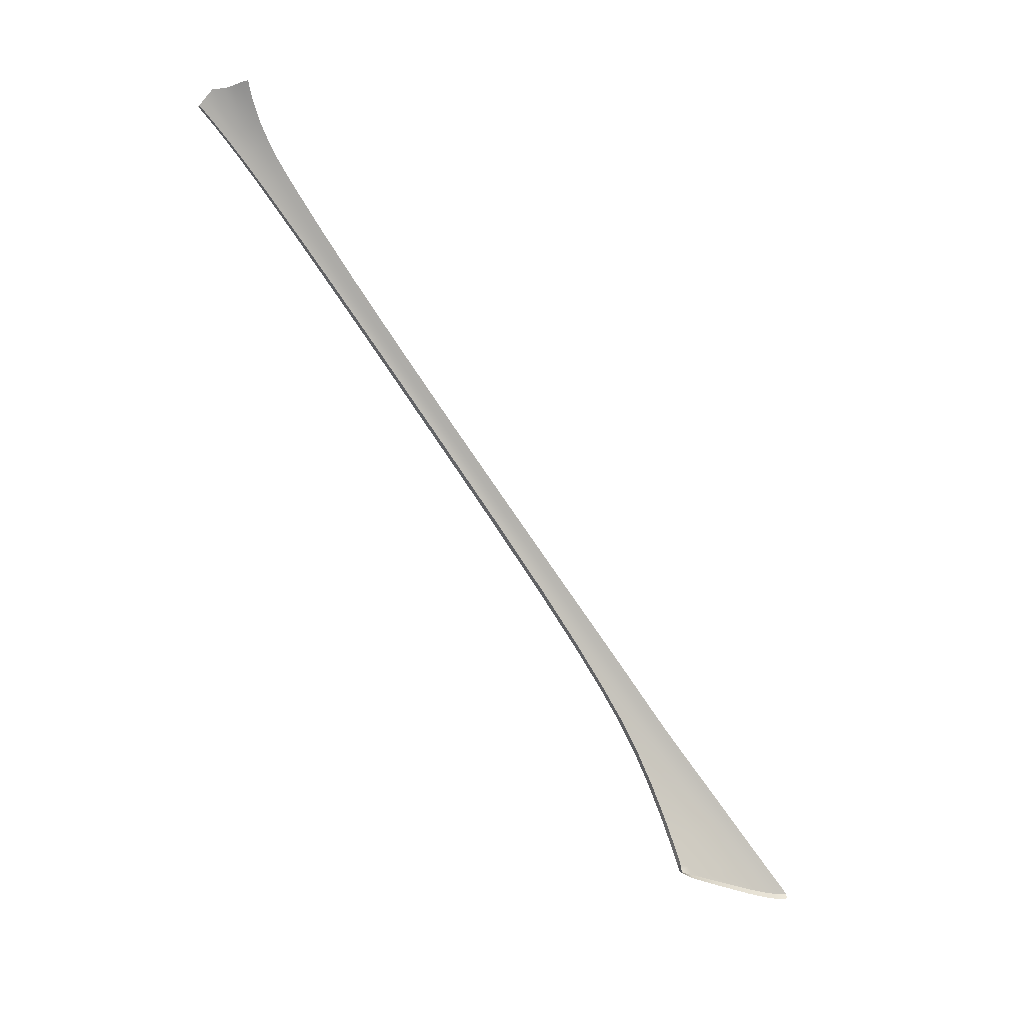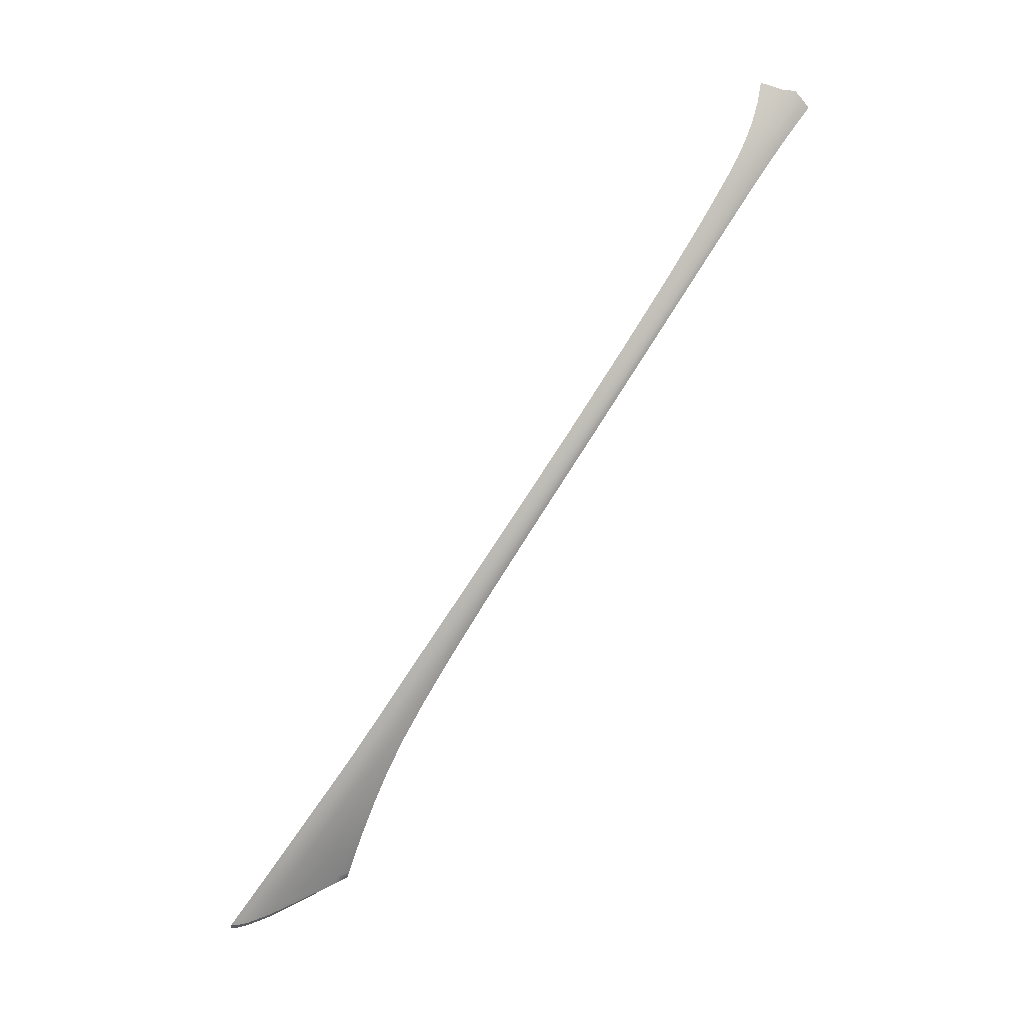
<metadata>
{"format":"obj","ext":"obj","renderer":"f3d","projection":"perspective","resolution":1024,"background":"white","views":[{"elev":-40.4,"azim":-35.3,"up":"+Y"},{"elev":57.2,"azim":143.9,"up":"+Y"}]}
</metadata>
<code>
v  106.9 24.91 -88.52
v  105.7 24.83 -88.7
v  105.3 26.55 -88.02
v  104.8 26.22 -88.25
v  113.6 26.35 -86.46
v  113.1 26.11 -86.86
v  111 27.98 -85.99
v  110.6 27.68 -86.43
v  113.8 26.54 -86.2
v  111.3 28.18 -85.71
v  45.78 64.28 -70.05
v  44.16 64.9 -69.65
v  46 64.49 -69.75
v  44.16 65.23 -69.28
v  103.9 32.76 -84.23
v  103.7 32.57 -84.51
v  101 34.55 -83.62
v  100.8 34.37 -83.88
v  91.5 40.17 -81.64
v  89.05 41.64 -81.04
v  91.64 40.33 -81.38
v  89.19 41.79 -80.78
v  80.19 47.1 -78.52
v  80.06 46.98 -78.78
v  72.92 51.28 -76.59
v  72.78 51.17 -76.84
v  45.73 66.05 -67.05
v  44.58 66.81 -65.98
v  45.94 66.1 -66.79
v  44.8 66.83 -65.74
v  55.46 60.69 -71.62
v  52.67 62.17 -70.62
v  55.6 60.81 -71.36
v  52.83 62.28 -70.36
v  51.09 63.2 -69.71
v  50.92 63.09 -69.97
v  49.85 63.86 -69.18
v  49.67 63.75 -69.44
v  48.38 64.47 -68.81
v  47.06 65.23 -68.04
v  48.57 64.56 -68.55
v  47.26 65.31 -67.77
v  108.2 26.13 -87.78
v  106.6 27.38 -87.4
v  101.6 30.6 -86.51
v  101.3 30.36 -86.71
v  99.29 32.78 -85.61
v  99.04 32.55 -85.8
v  104.7 29.18 -86.78
v  103.7 28.47 -87.34
v  102.5 31.08 -86.06
v  106.2 30.56 -85.5
v  105.6 30.05 -86.07
v  103.5 32.28 -84.92
v  103 31.84 -85.43
v  94.18 36.75 -83.94
v  96.95 34.71 -84.81
v  94.01 36.56 -84.09
v  96.75 34.51 -84.97
v  99.8 33.21 -85.23
v  97.35 35.03 -84.49
v  95.19 37.9 -82.53
v  98.14 36.06 -83.25
v  94.99 37.67 -82.89
v  97.92 35.82 -83.62
v  91.11 39.71 -82.35
v  92.93 38.55 -82.82
v  90.9 39.4 -82.69
v  92.69 38.22 -83.18
v  94.74 37.38 -83.29
v  93.17 38.81 -82.44
v  82.45 44.1 -80.83
v  82.59 44.27 -80.73
v  85.69 42.09 -81.7
v  85.83 42.27 -81.6
v  86.04 42.48 -81.39
v  82.79 44.47 -80.53
v  72.44 50.9 -77.46
v  72.62 51.04 -77.15
v  79.7 46.66 -79.4
v  79.9 46.82 -79.09
v  59.09 57.77 -74.15
v  65.11 54.52 -75.92
v  59 57.61 -74.28
v  65.01 54.36 -76.03
v  65.25 54.68 -75.72
v  72.12 50.56 -77.9
v  72.27 50.73 -77.72
v  59.68 58.42 -73.01
v  65.72 55.12 -74.84
v  59.53 58.27 -73.33
v  65.56 54.99 -75.14
v  46.82 65.11 -68.42
v  46.55 64.93 -68.88
v  45.18 65.82 -67.92
v  44.8 65.66 -68.43
v  45.49 65.95 -67.45
v  44.49 65.42 -68.94
v  46.25 64.71 -69.35
v  52.28 61.83 -71.3
v  55.12 60.36 -72.28
v  52.09 61.61 -71.65
v  54.92 60.19 -72.58
v  59.38 58.1 -73.66
v  55.29 60.54 -71.94
v  51.94 61.39 -71.93
v  51.81 61.23 -72.09
v  50.1 62.28 -71.35
v  49.96 62.12 -71.52
v  50.49 62.76 -70.67
v  49.21 63.43 -70.17
v  50.71 62.94 -70.3
v  49.45 63.62 -69.78
v  48.96 63.18 -70.57
v  48.58 62.99 -70.9
v  47.62 63.9 -70.03
v  47.33 63.63 -70.46
v  48.13 64.34 -69.17
v  111.7 25.87 -87.38
v  110 25.34 -87.93
v  109.7 27.15 -87.03
v  50.26 62.52 -71.04
v  103.2 28.17 -87.57
v  110.1 24.7 -88.21
v  107.3 24.32 -88.72
v  110.3 24.38 -88.33
v  113.5 24.45 -87.84
v  112.9 24.89 -87.7
v  115.6 25.06 -86.84
v  114.7 24.97 -87.23
v  116 25.19 -86.59
v  42.55 65.98 -68.71
v  42.77 66.49 -67.93
v  116.8 24.64 -86.75
v  116.4 24.52 -87
v  109 29.61 -85.27
v  108.8 29.4 -85.55
v  106.7 31.06 -84.8
v  106.5 30.86 -85.07
v  98.3 36.23 -82.98
v  95.34 38.07 -82.26
v  93.49 39.2 -81.82
v  93.34 39.04 -82.08
v  91.34 39.95 -81.99
v  86.6 43.12 -80.44
v  83.33 45.05 -79.61
v  86.74 43.26 -80.18
v  83.47 45.18 -79.35
v  59.82 58.54 -72.75
v  115.4 24.47 -87.38
v  106.1 24.29 -88.87
v  107.8 28.49 -86.61
v  108.5 29.08 -85.99
v  100.2 33.76 -84.72
v  100.6 34.12 -84.26
v  94.47 37.03 -83.67
v  97.64 35.49 -84.05
v  88.24 40.72 -82.26
v  88.08 40.54 -82.37
v  92.25 37.78 -83.56
v  92.41 37.96 -83.43
v  88.47 40.94 -82.04
v  88.67 41.22 -81.72
v  88.89 41.44 -81.38
v  79.35 46.27 -79.86
v  79.21 46.11 -79.96
v  71.99 50.41 -78.01
v  79.54 46.45 -79.67
v  82.97 44.69 -80.25
v  59.22 57.94 -73.93
v  65.41 54.83 -75.46
v  43.98 66.68 -66.85
v  43.53 66.57 -67.39
v  44.32 66.76 -66.37
v  54.71 59.82 -72.99
v  54.81 59.98 -72.84
v  52.48 62.02 -70.95
v  48.61 62.75 -71.12
v  47.89 64.15 -69.6
v  65.86 55.23 -74.58
v  86.44 42.93 -80.76
v  83.17 44.88 -79.93
v  86.23 42.73 -81.1
v  47.17 63.41 -70.7
v  42.43 65.61 -69.17
v  45.66 64.07 -70.27
v  44.11 64.71 -69.86
v  42.35 65.4 -69.42
v  90.48 39 -83.04
v  90.64 39.17 -82.92
g P353_20_181C_L_1_DaS_P353_20_181C_L
f 1 2 3
f 3 2 4
f 5 6 7
f 7 6 8
f 9 5 10
f 10 5 7
f 11 12 13
f 13 12 14
f 15 16 17
f 17 16 18
f 19 20 21
f 21 20 22
f 23 24 25
f 25 24 26
f 27 28 29
f 29 28 30
f 31 32 33
f 33 32 34
f 35 36 37
f 37 36 38
f 39 40 41
f 41 40 42
f 43 1 44
f 44 1 3
f 45 46 47
f 47 46 48
f 49 50 51
f 51 50 45
f 52 53 54
f 54 53 55
f 56 57 58
f 58 57 59
f 60 47 61
f 61 47 57
f 62 63 64
f 64 63 65
f 66 67 68
f 68 67 69
f 70 67 64
f 64 67 71
f 72 73 74
f 74 73 75
f 76 75 77
f 77 75 73
f 78 79 80
f 80 79 81
f 82 83 84
f 84 83 85
f 83 86 87
f 87 86 88
f 89 90 91
f 91 90 92
f 93 94 95
f 95 94 96
f 95 97 93
f 93 97 40
f 98 96 99
f 99 96 94
f 100 101 102
f 102 101 103
f 104 101 91
f 91 101 105
f 106 107 108
f 108 107 109
f 110 111 112
f 112 111 113
f 114 115 116
f 116 115 117
f 94 93 118
f 118 93 39
f 119 120 121
f 121 120 43
f 110 100 122
f 122 100 102
f 3 4 50
f 50 4 123
f 1 124 125
f 125 124 126
f 127 126 128
f 128 126 124
f 129 130 5
f 5 130 6
f 6 119 8
f 8 119 121
f 131 129 9
f 9 129 5
f 132 133 98
f 98 133 96
f 134 135 131
f 131 135 129
f 10 7 136
f 136 7 137
f 136 137 138
f 138 137 139
f 138 139 15
f 15 139 16
f 139 52 16
f 16 52 54
f 18 63 17
f 17 63 140
f 141 140 62
f 62 140 63
f 21 142 19
f 19 142 143
f 19 143 144
f 144 143 71
f 145 146 147
f 147 146 148
f 40 27 42
f 42 27 29
f 89 31 149
f 149 31 33
f 34 32 35
f 35 32 36
f 39 41 38
f 38 41 37
f 150 127 130
f 130 127 128
f 135 150 129
f 129 150 130
f 125 151 1
f 1 151 2
f 44 3 49
f 49 3 50
f 152 44 53
f 53 44 49
f 121 43 152
f 152 43 44
f 8 121 153
f 153 121 152
f 153 152 52
f 52 152 53
f 50 123 45
f 45 123 46
f 51 45 60
f 60 45 47
f 51 60 55
f 55 60 154
f 55 53 51
f 51 53 49
f 54 55 155
f 155 55 154
f 54 155 16
f 16 155 18
f 57 47 59
f 59 47 48
f 61 57 156
f 156 57 56
f 61 156 157
f 157 156 70
f 157 154 61
f 61 154 60
f 63 18 65
f 65 18 155
f 65 155 157
f 157 155 154
f 157 70 65
f 65 70 64
f 158 159 75
f 75 159 74
f 58 160 56
f 56 160 161
f 161 69 56
f 56 69 156
f 162 158 76
f 76 158 75
f 68 162 66
f 66 162 163
f 66 163 144
f 144 163 164
f 144 164 19
f 19 164 20
f 165 166 87
f 87 166 167
f 87 88 165
f 165 88 168
f 168 88 80
f 80 88 78
f 80 169 168
f 168 169 77
f 24 81 26
f 26 81 79
f 83 87 85
f 85 87 167
f 170 86 82
f 82 86 83
f 104 171 170
f 170 171 86
f 171 78 86
f 86 78 88
f 92 90 79
f 79 90 26
f 92 79 171
f 171 79 78
f 91 92 104
f 104 92 171
f 97 95 172
f 172 95 173
f 172 174 97
f 97 174 27
f 174 28 27
f 27 40 97
f 133 173 96
f 96 173 95
f 175 107 176
f 176 107 106
f 84 175 82
f 82 175 176
f 104 170 101
f 101 170 103
f 103 170 176
f 176 170 82
f 176 106 103
f 103 106 102
f 101 100 105
f 105 100 177
f 105 177 31
f 31 177 32
f 91 105 89
f 89 105 31
f 115 108 178
f 178 108 109
f 113 38 112
f 112 38 36
f 112 36 177
f 177 36 32
f 100 110 177
f 177 110 112
f 116 117 13
f 13 117 11
f 13 99 116
f 116 99 179
f 99 94 179
f 179 94 118
f 179 111 116
f 116 111 114
f 38 113 39
f 39 113 118
f 128 124 119
f 119 124 120
f 120 124 43
f 43 124 1
f 180 25 90
f 90 25 26
f 122 102 108
f 108 102 106
f 115 114 108
f 108 114 122
f 111 110 114
f 114 110 122
f 130 128 6
f 6 128 119
f 7 8 137
f 137 8 153
f 137 153 139
f 139 153 52
f 181 182 145
f 145 182 146
f 183 169 181
f 181 169 182
f 90 89 180
f 180 89 149
f 118 113 179
f 179 113 111
f 40 39 93
f 99 13 98
f 98 13 14
f 117 115 184
f 184 115 178
f 132 14 185
f 185 14 12
f 184 186 117
f 117 186 11
f 186 187 11
f 11 187 12
f 187 188 12
f 12 188 185
f 132 98 14
f 67 70 69
f 69 70 156
f 67 66 71
f 71 66 144
f 142 141 143
f 143 141 62
f 143 62 71
f 71 62 64
f 160 189 161
f 161 189 190
f 190 68 161
f 161 68 69
f 20 145 22
f 22 145 147
f 190 189 158
f 158 189 159
f 68 190 162
f 162 190 158
f 162 76 163
f 163 76 183
f 163 183 164
f 164 183 181
f 164 181 20
f 20 181 145
f 166 165 72
f 72 165 73
f 165 168 73
f 73 168 77
f 146 24 148
f 148 24 23
f 169 183 77
f 77 183 76
f 182 81 146
f 146 81 24
f 80 81 169
f 169 81 182
v  44.11 64.71 -69.86
v  44.08 64.41 -69.47
v  42.35 65.4 -69.42
v  42.32 65.09 -69.03
v  45.66 64.07 -70.27
v  45.64 63.77 -69.88
v  47.17 63.41 -70.7
v  47.15 63.11 -70.3
v  48.61 62.75 -71.12
v  48.59 62.46 -70.72
v  49.96 62.12 -71.52
v  49.95 61.84 -71.12
v  51.81 61.23 -72.09
v  51.8 60.96 -71.67
v  54.71 59.82 -72.99
v  54.71 59.56 -72.56
v  59.01 57.38 -73.84
v  59 57.61 -74.28
v  65.02 54.14 -75.59
v  65.01 54.36 -76.03
v  72 50.21 -77.55
v  71.99 50.41 -78.01
v  79.22 45.92 -79.5
v  79.21 46.11 -79.96
v  82.45 44.1 -80.83
v  82.46 43.92 -80.37
v  85.7 41.91 -81.23
v  85.69 42.09 -81.7
v  88.09 40.36 -81.91
v  88.08 40.54 -82.37
v  90.48 38.8 -82.58
v  90.48 39 -83.04
v  92.24 37.58 -83.11
v  92.25 37.78 -83.56
v  94 36.35 -83.64
v  94.01 36.56 -84.09
v  96.73 34.3 -84.52
v  96.75 34.51 -84.97
v  99.02 32.34 -85.35
v  99.04 32.55 -85.8
v  101.2 30.16 -86.26
v  101.3 30.36 -86.71
v  103.2 27.98 -87.12
v  103.2 28.17 -87.57
v  104.8 26.22 -88.25
v  104.7 26.04 -87.79
v  105.7 24.83 -88.7
v  105.7 24.66 -88.24
v  106.1 23.98 -88.54
v  106.1 24.29 -88.87
v  107.3 23.87 -88.53
v  107.3 24.32 -88.72
v  110.3 24.38 -88.33
v  110.3 23.91 -88.21
v  113.5 24.45 -87.84
v  113.5 23.96 -87.81
v  115.4 23.98 -87.36
v  115.4 24.47 -87.38
v  116.4 24.52 -87
v  116.5 24.02 -87
v  116.8 24.64 -86.75
v  116.9 24.15 -86.74
g P353_20_181C_L_1_DaS_P353_20_181C_L_E
f 191 192 193
f 193 192 194
f 195 196 191
f 191 196 192
f 197 198 195
f 195 198 196
f 199 200 197
f 197 200 198
f 201 202 199
f 199 202 200
f 203 204 201
f 201 204 202
f 205 206 203
f 203 206 204
f 206 205 207
f 207 205 208
f 207 208 209
f 209 208 210
f 209 210 211
f 211 210 212
f 211 212 213
f 213 212 214
f 214 215 213
f 213 215 216
f 217 218 219
f 219 218 220
f 221 222 223
f 223 222 224
f 225 226 227
f 227 226 228
f 227 228 229
f 229 228 230
f 229 230 231
f 231 230 232
f 231 232 233
f 233 232 234
f 234 235 233
f 233 235 236
f 235 237 236
f 236 237 238
f 239 238 240
f 240 238 237
f 240 241 239
f 242 243 241
f 241 243 244
f 243 245 244
f 244 245 246
f 247 246 248
f 248 246 245
f 248 249 247
f 247 249 250
f 251 252 249
f 249 252 250
f 224 226 223
f 223 226 225
f 220 222 219
f 219 222 221
f 215 218 216
f 216 218 217
f 242 241 240

</code>
